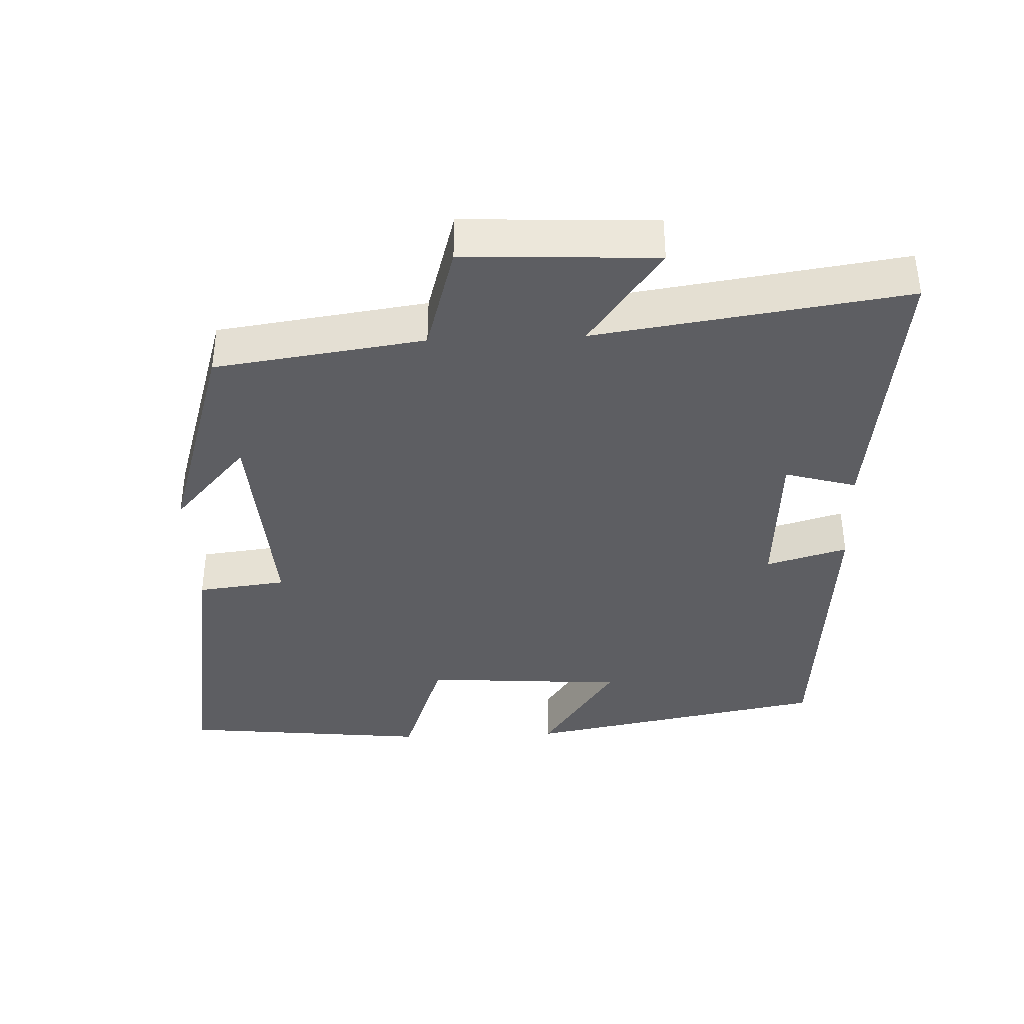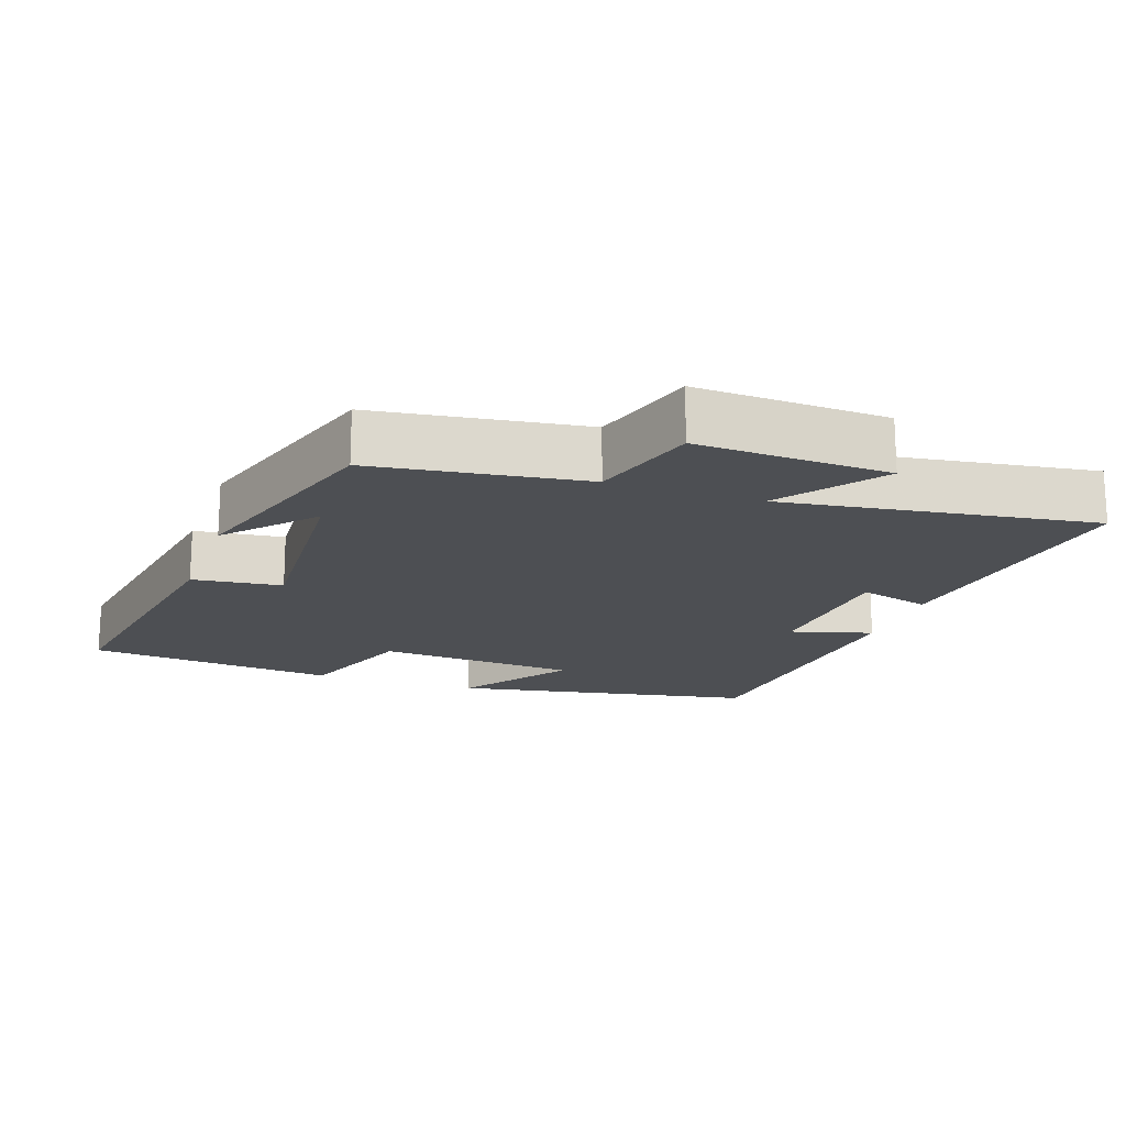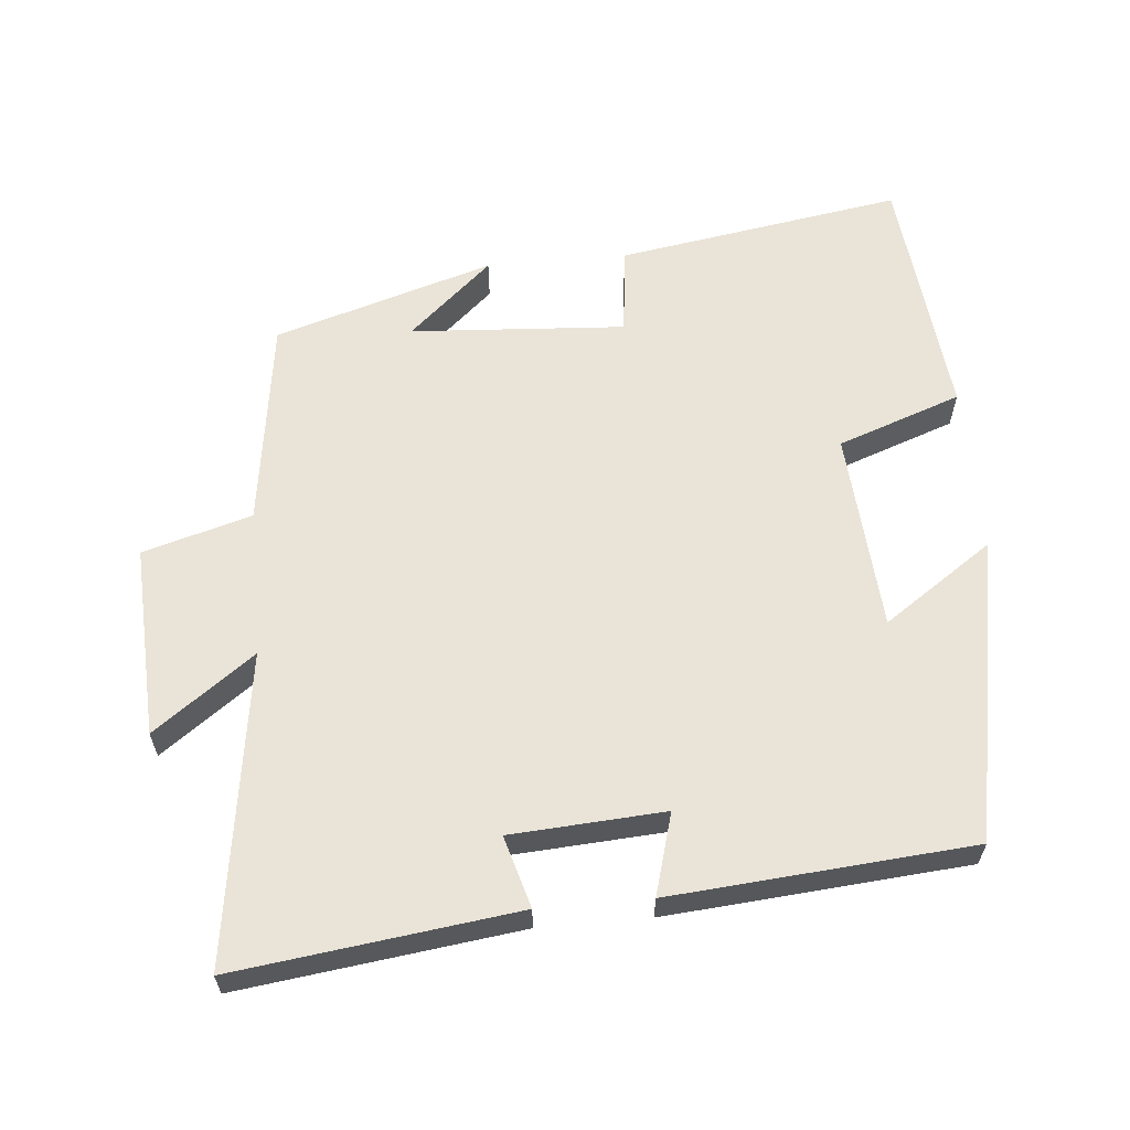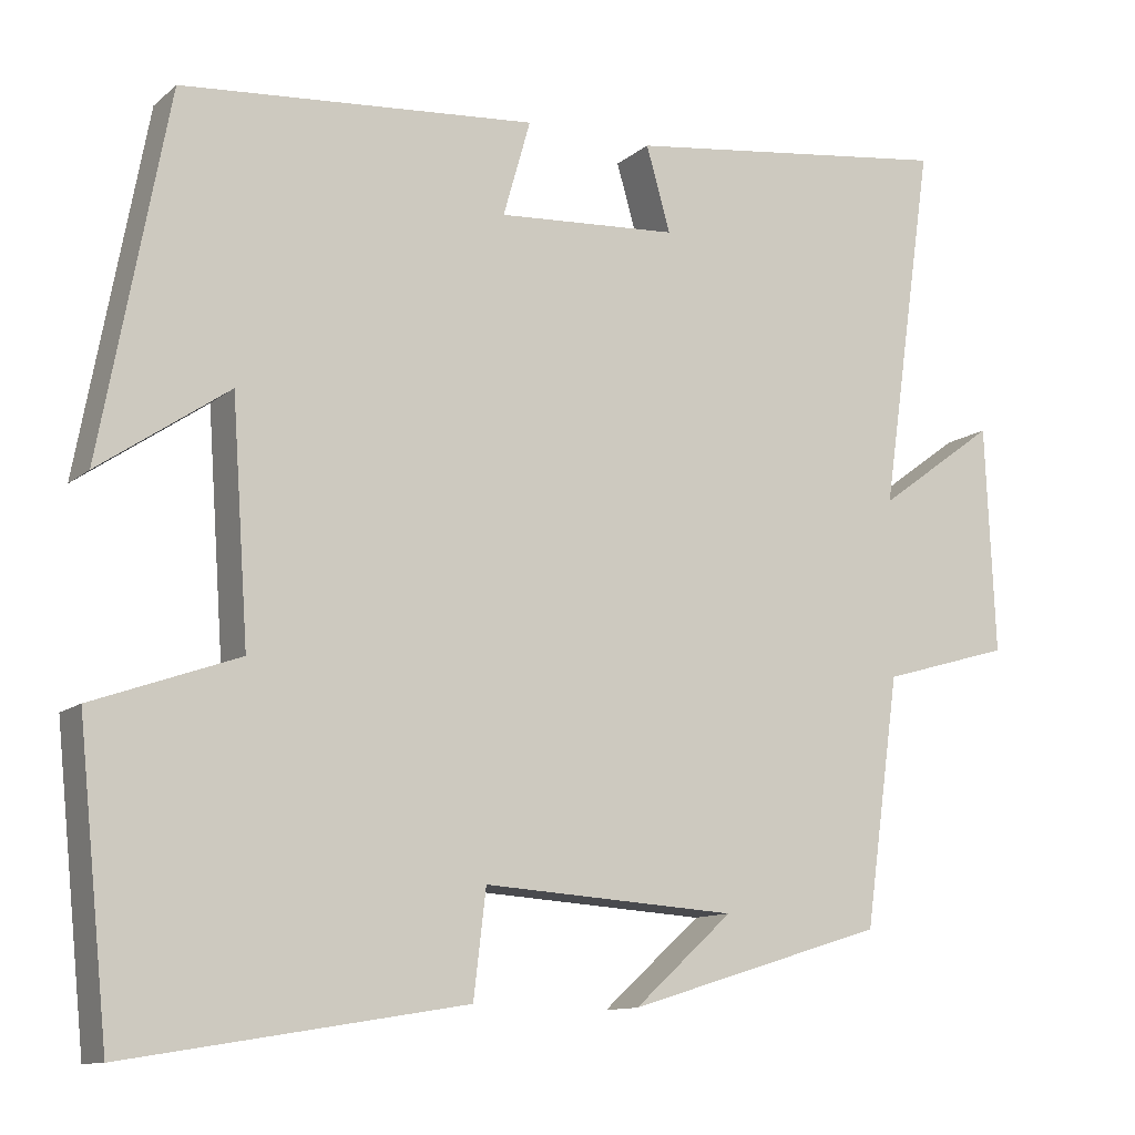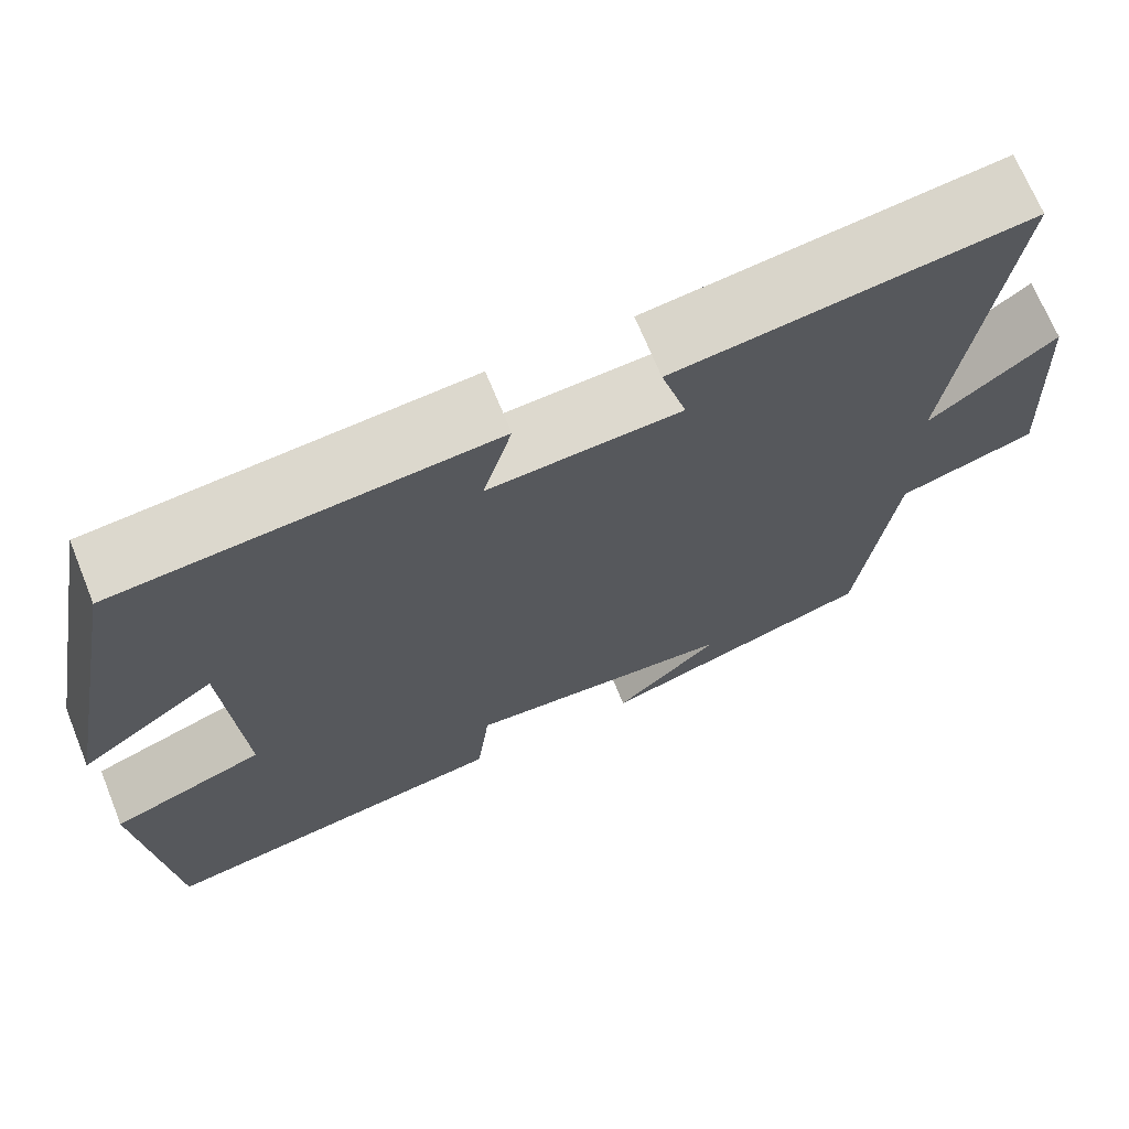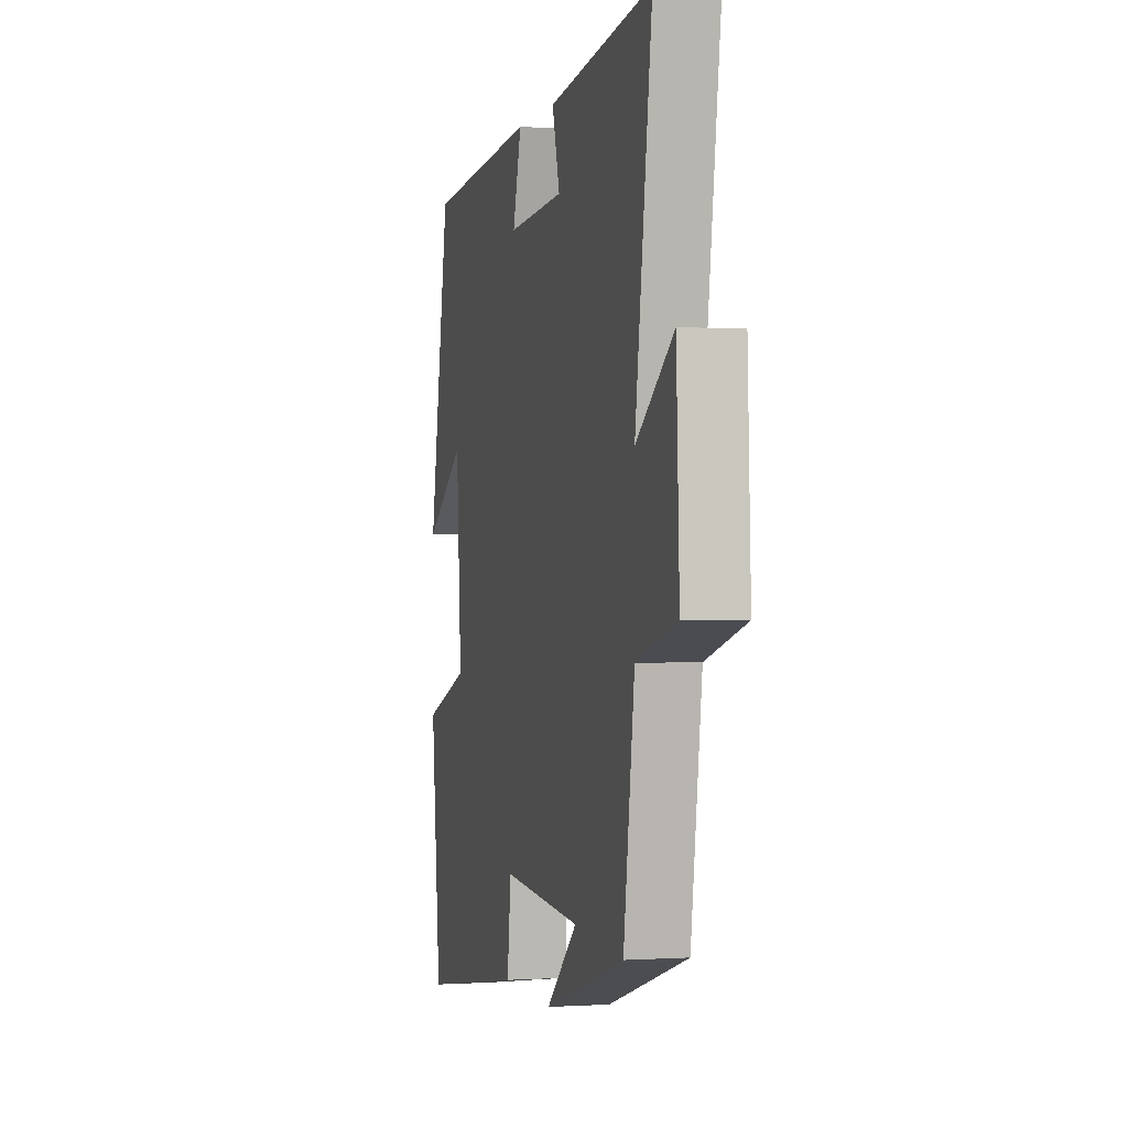
<metadata>
{"format":"obj","ext":"obj","renderer":"f3d","projection":"perspective","resolution":1024,"background":"white","views":[{"elev":-38.3,"azim":-87.7,"up":"+Y"},{"elev":-17.6,"azim":-109.2,"up":"+Y"},{"elev":60.9,"azim":-5.2,"up":"+Y"},{"elev":-11.5,"azim":151.3,"up":"+Z"},{"elev":69.2,"azim":157.9,"up":"+Z"},{"elev":0.0,"azim":-104.2,"up":"+Z"}]}
</metadata>
<code>
v 0.463 0.07 -0.566
v 0.056 0.07 -0.5
v 0.041 0.07 -0.373
v -0.265 0.07 -0.393
v -0.146 0.07 -0.5
v -0.458 0.07 -0.404
v -0.5 0.07 -0.105
v -0.655 0.07 -0.06
v -0.643 0.07 0.214
v -0.5 0.07 0.109
v -0.564 0.07 0.551
v -0.165 0.07 0.5
v -0.194 0.07 0.398
v 0.024 0.07 0.384
v -0.009 0.07 0.5
v 0.419 0.07 0.465
v 0.5 0.07 0.032
v 0.344 0.07 0.139
v 0.324 0.07 -0.147
v 0.5 0.07 -0.21
v 0.463 0 -0.566
v 0.056 0 -0.5
v 0.041 0 -0.373
v -0.265 0 -0.393
v -0.146 0 -0.5
v -0.458 0 -0.404
v -0.5 0 -0.105
v -0.655 0 -0.06
v -0.643 0 0.214
v -0.5 0 0.109
v -0.564 0 0.551
v -0.165 0 0.5
v -0.194 0 0.398
v 0.024 0 0.384
v -0.009 0 0.5
v 0.419 0 0.465
v 0.5 0 0.032
v 0.344 0 0.139
v 0.324 0 -0.147
v 0.5 0 -0.21
f 19 20 1 2
f 18 19 2 3
f 15 16 17 18
f 14 15 18
f 13 14 18 3
f 10 11 12 13
f 10 13 3 4
f 7 8 9 10
f 7 10 4
f 6 7 4
f 4 5 6
f 22 21 40 39
f 23 22 39 38
f 38 37 36 35
f 38 35 34
f 23 38 34 33
f 33 32 31 30
f 24 23 33 30
f 30 29 28 27
f 24 30 27
f 24 27 26
f 26 25 24
f 1 21 22 2
f 2 22 23 3
f 3 23 24 4
f 4 24 25 5
f 5 25 26 6
f 6 26 27 7
f 7 27 28 8
f 8 28 29 9
f 9 29 30 10
f 10 30 31 11
f 11 31 32 12
f 12 32 33 13
f 13 33 34 14
f 14 34 35 15
f 15 35 36 16
f 16 36 37 17
f 17 37 38 18
f 18 38 39 19
f 19 39 40 20
f 20 40 21 1

</code>
